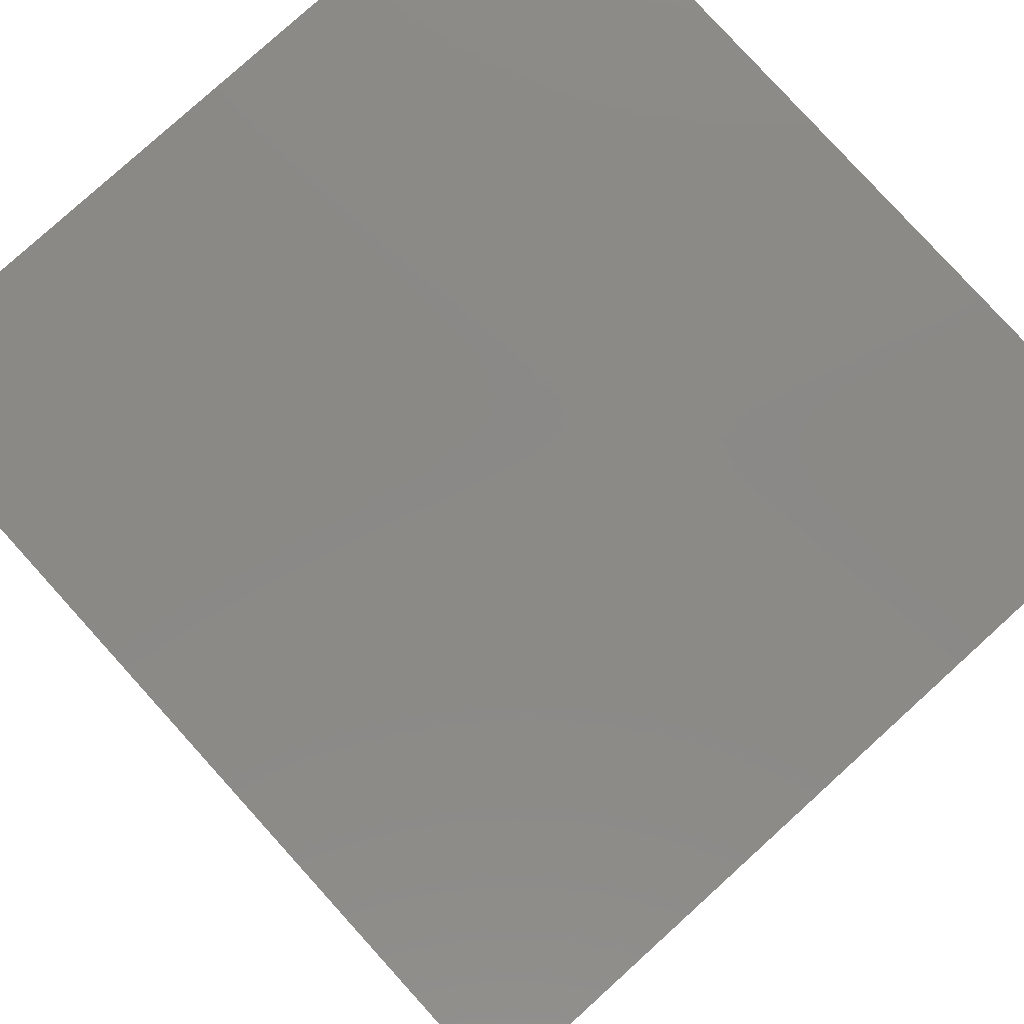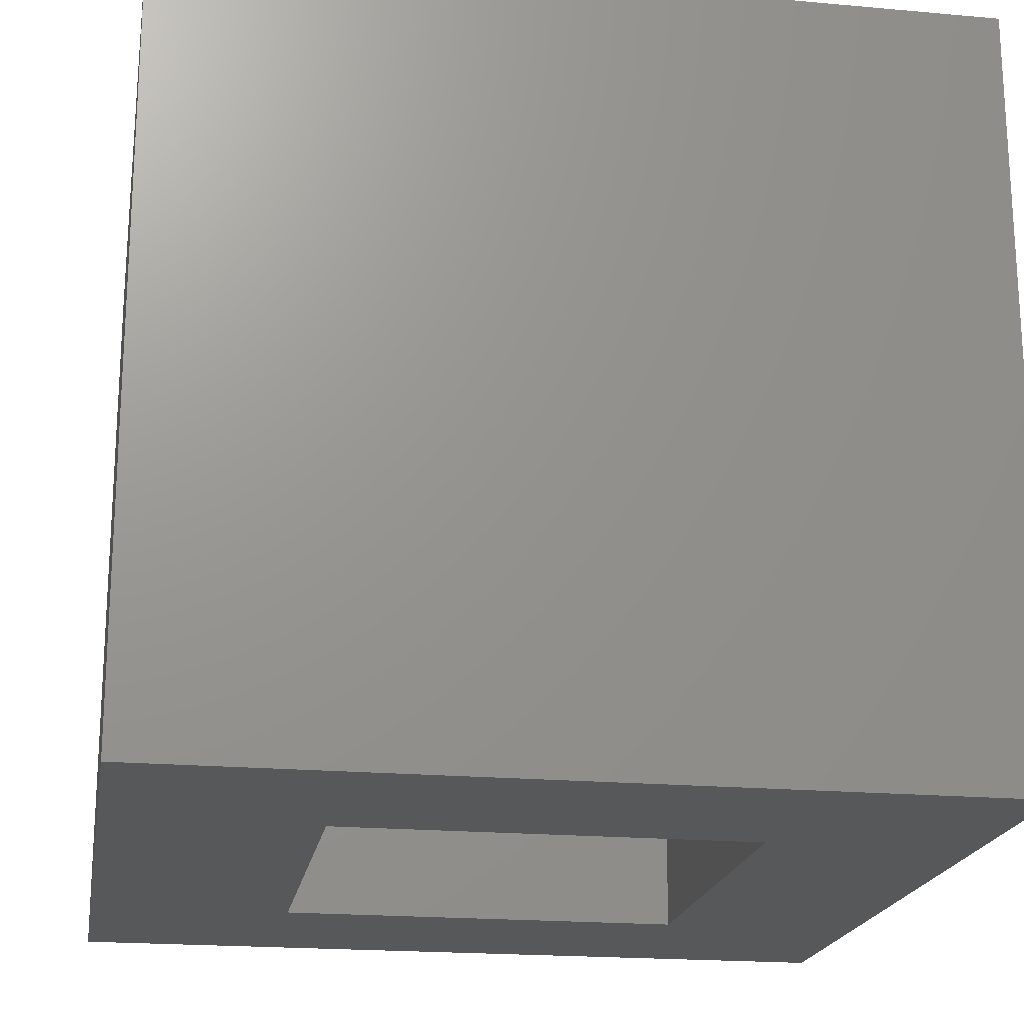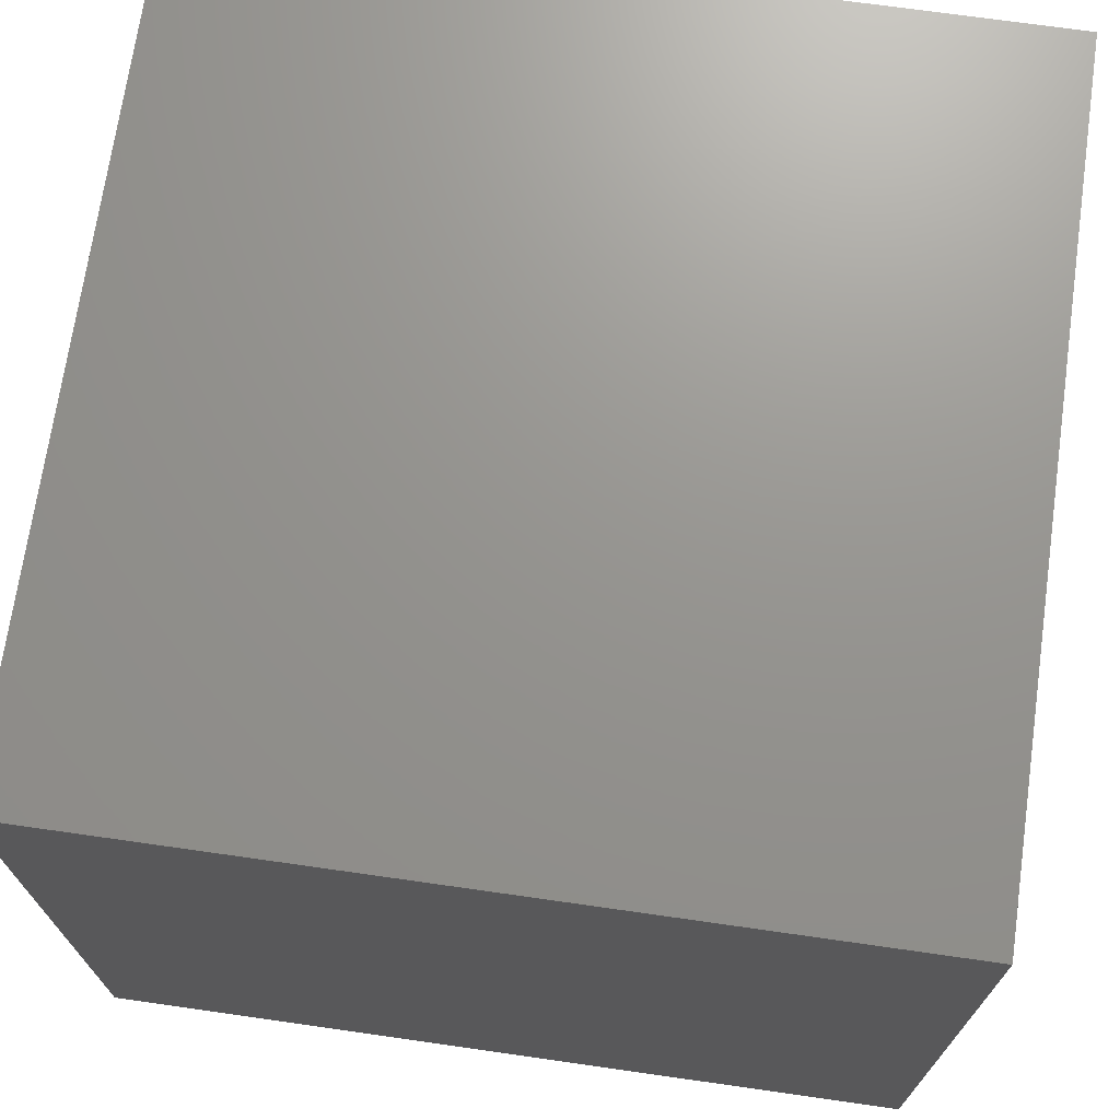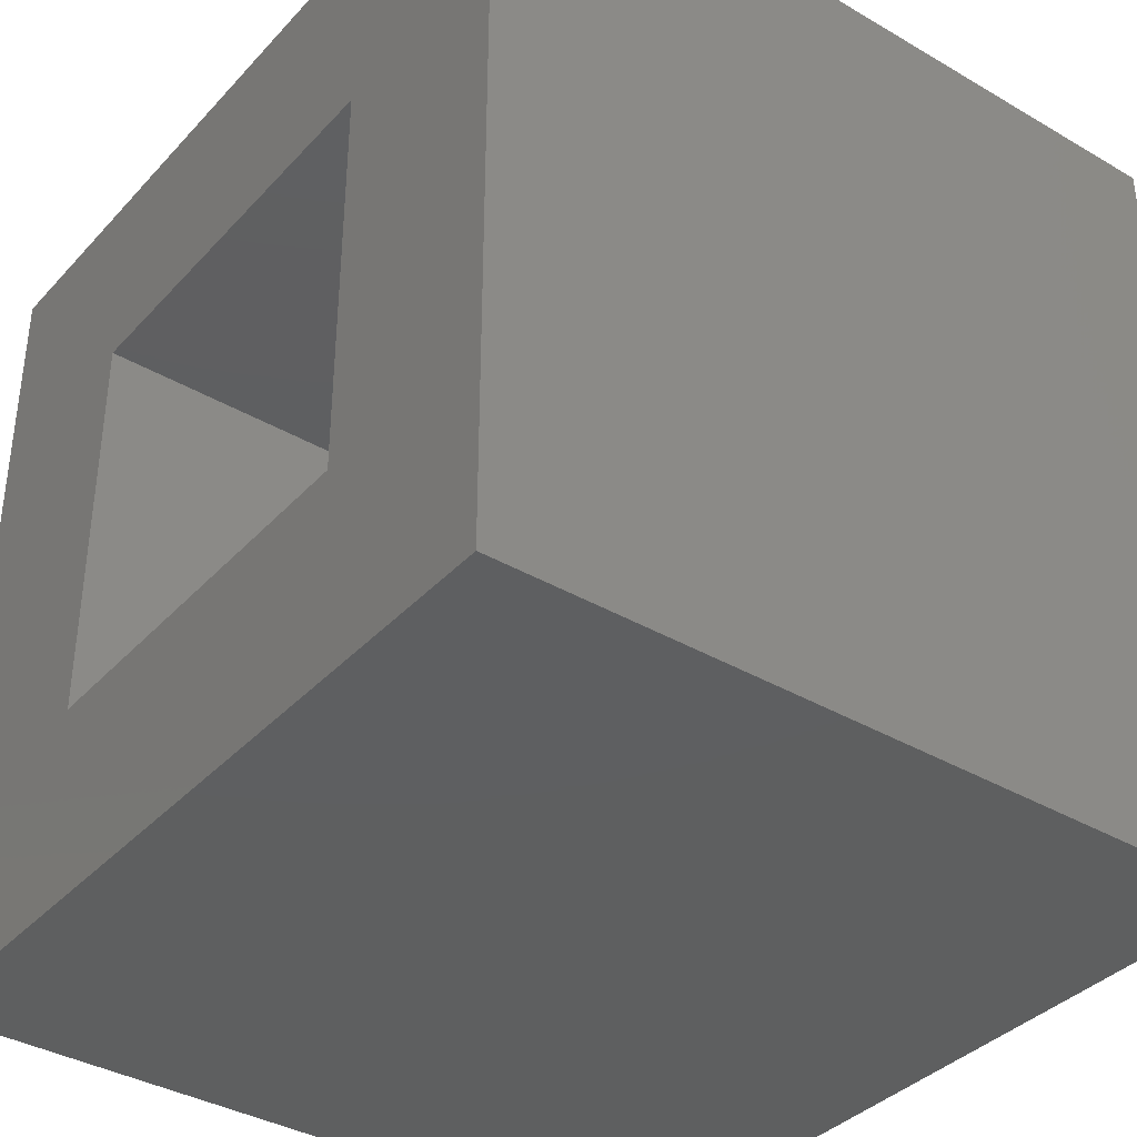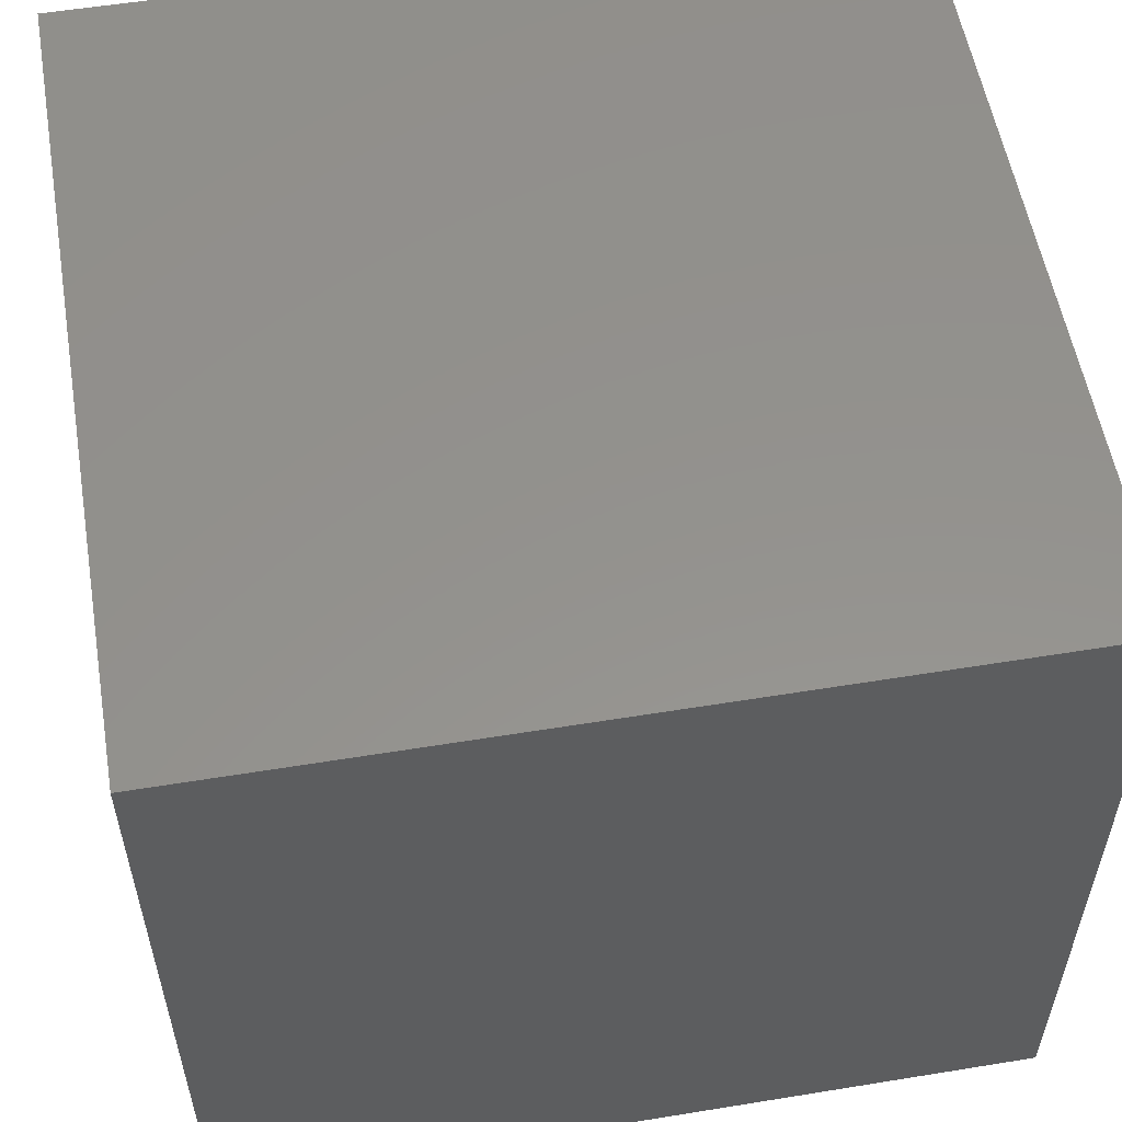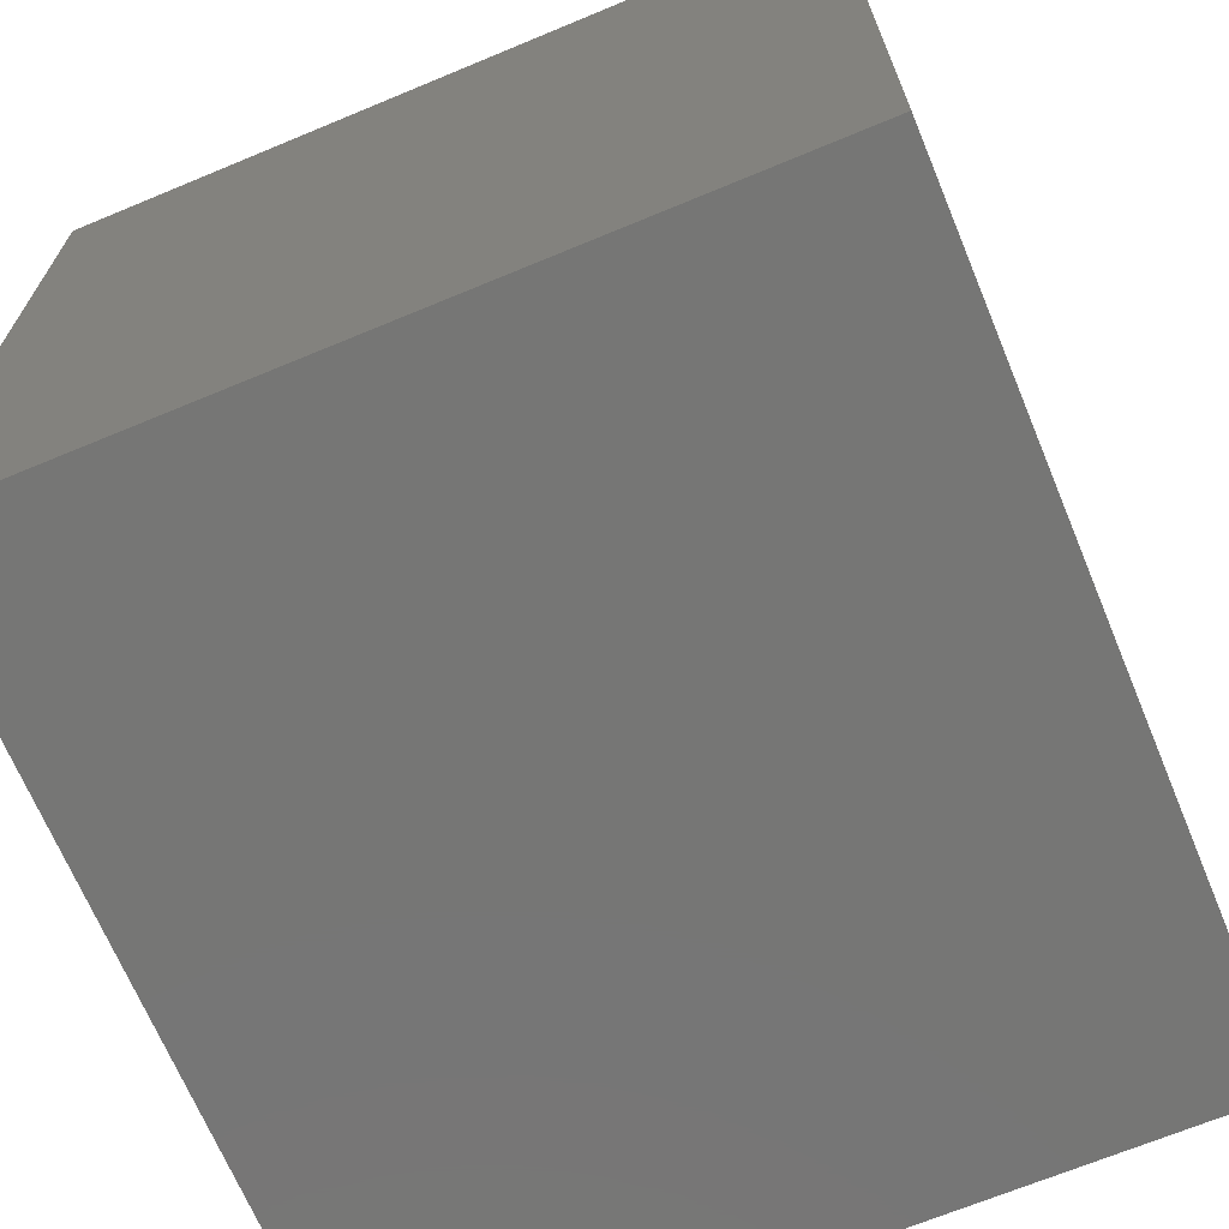
<metadata>
{"format":"stl","ext":"stl","renderer":"f3d","projection":"perspective","resolution":1024,"background":"white","views":[{"elev":80.0,"azim":-132.2,"up":"+Z"},{"elev":-19.8,"azim":170.5,"up":"+Y"},{"elev":70.9,"azim":98.1,"up":"+Y"},{"elev":-37.2,"azim":53.1,"up":"+Z"},{"elev":55.7,"azim":170.3,"up":"+Y"},{"elev":-68.4,"azim":112.6,"up":"+Z"}]}
</metadata>
<code>
# stl→obj: 16 verts, 28 faces
v 0.04688 0 -0.04688
v -0.1641 0 0.1641
v -0.7969 0 -0.04688
v -0.5859 0 0.1641
v -0.7969 0 0.7969
v -0.5859 0 0.5859
v 0.04688 0 0.7969
v -0.1641 0 0.5859
v -0.1641 0.5859 0.5859
v -0.1641 0.5859 0.1641
v -0.5859 0.5859 0.5859
v -0.5859 0.5859 0.1641
v 0.04688 0.7969 -0.04688
v 0.04688 0.7969 0.7969
v -0.7969 0.7969 -0.04688
v -0.7969 0.7969 0.7969
f 1 2 3
f 3 2 4
f 3 4 5
f 5 4 6
f 5 6 7
f 7 6 8
f 7 8 1
f 1 8 2
f 8 9 2
f 2 9 10
f 11 6 12
f 12 6 4
f 4 2 12
f 12 2 10
f 6 11 8
f 8 11 9
f 1 13 7
f 7 13 14
f 13 15 14
f 14 15 16
f 15 3 16
f 16 3 5
f 15 13 3
f 3 13 1
f 16 5 14
f 14 5 7
f 10 9 12
f 12 9 11

</code>
